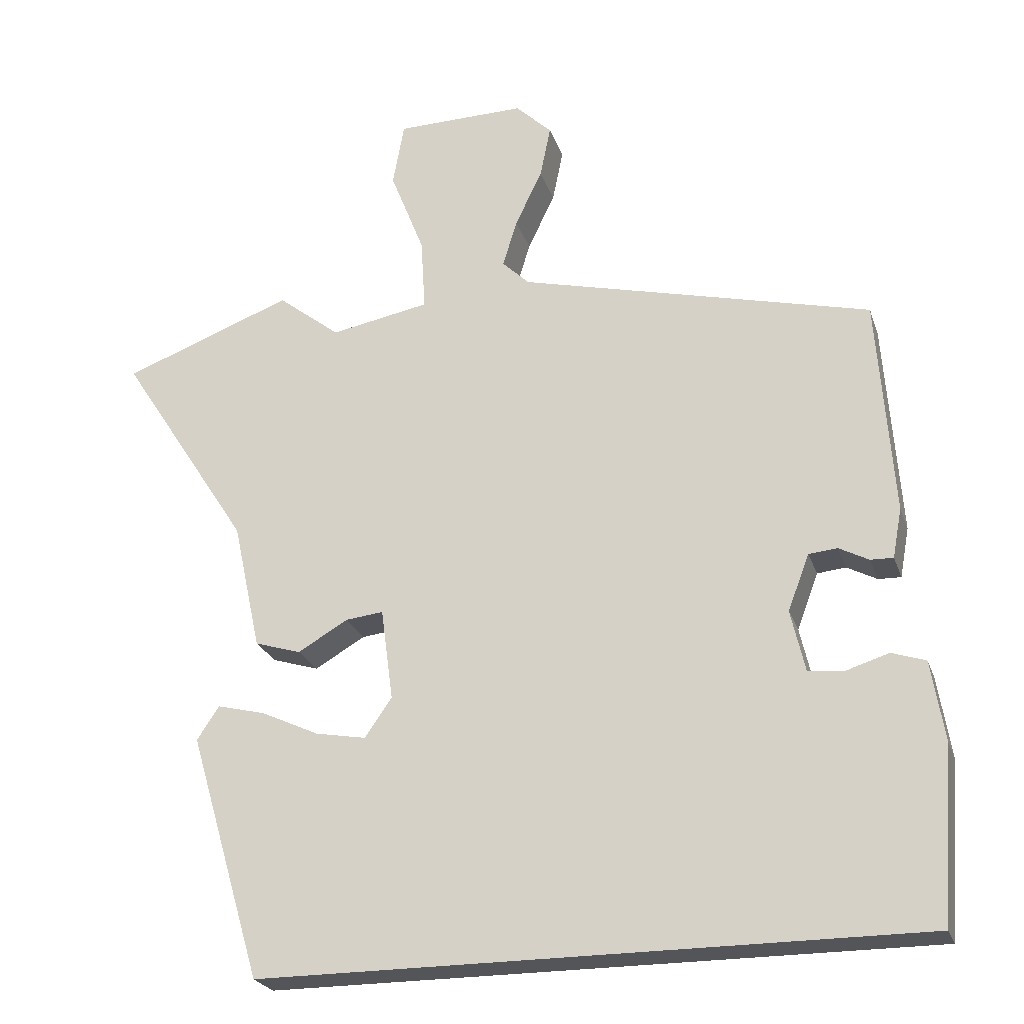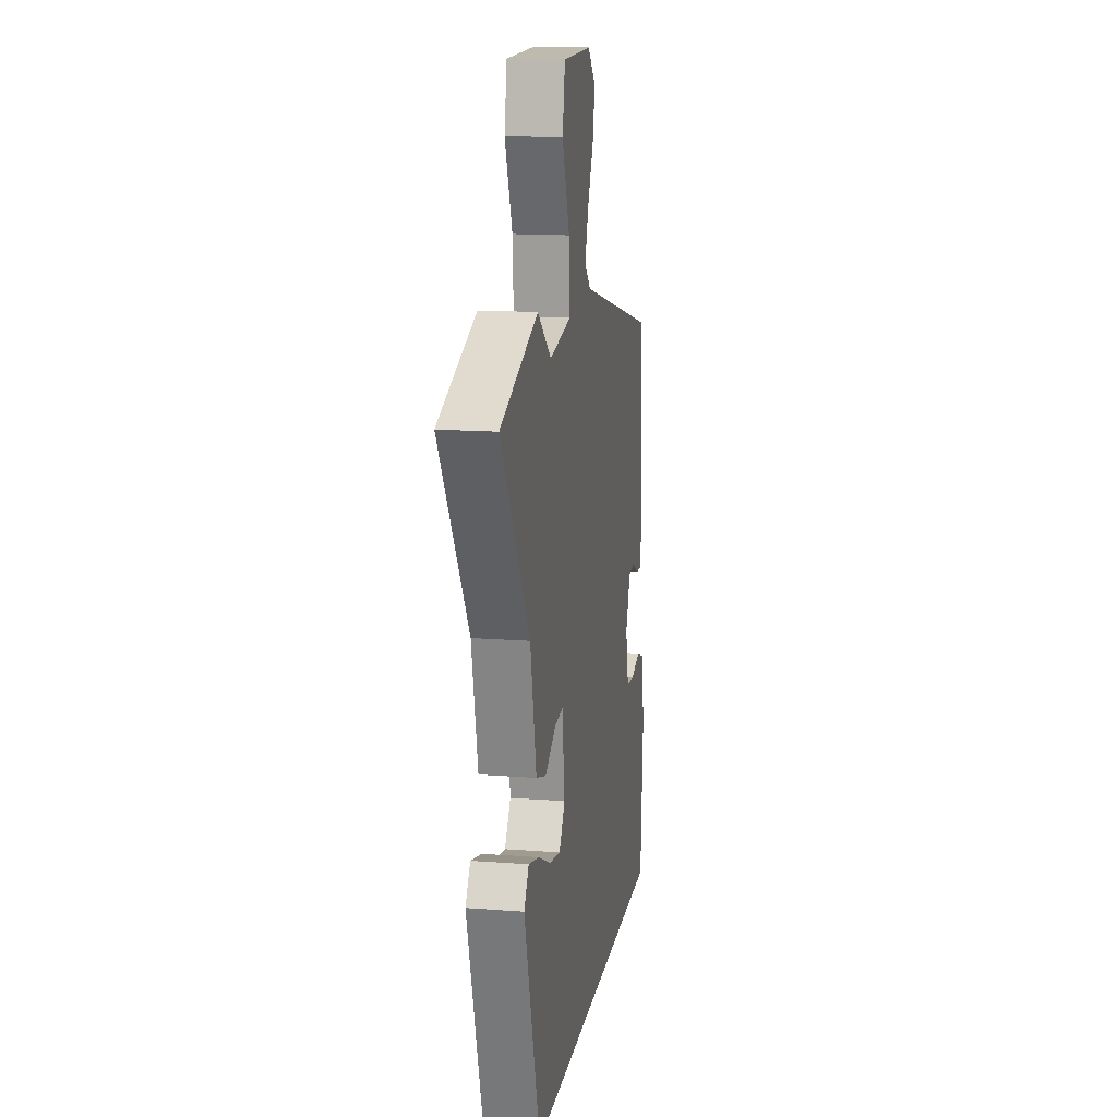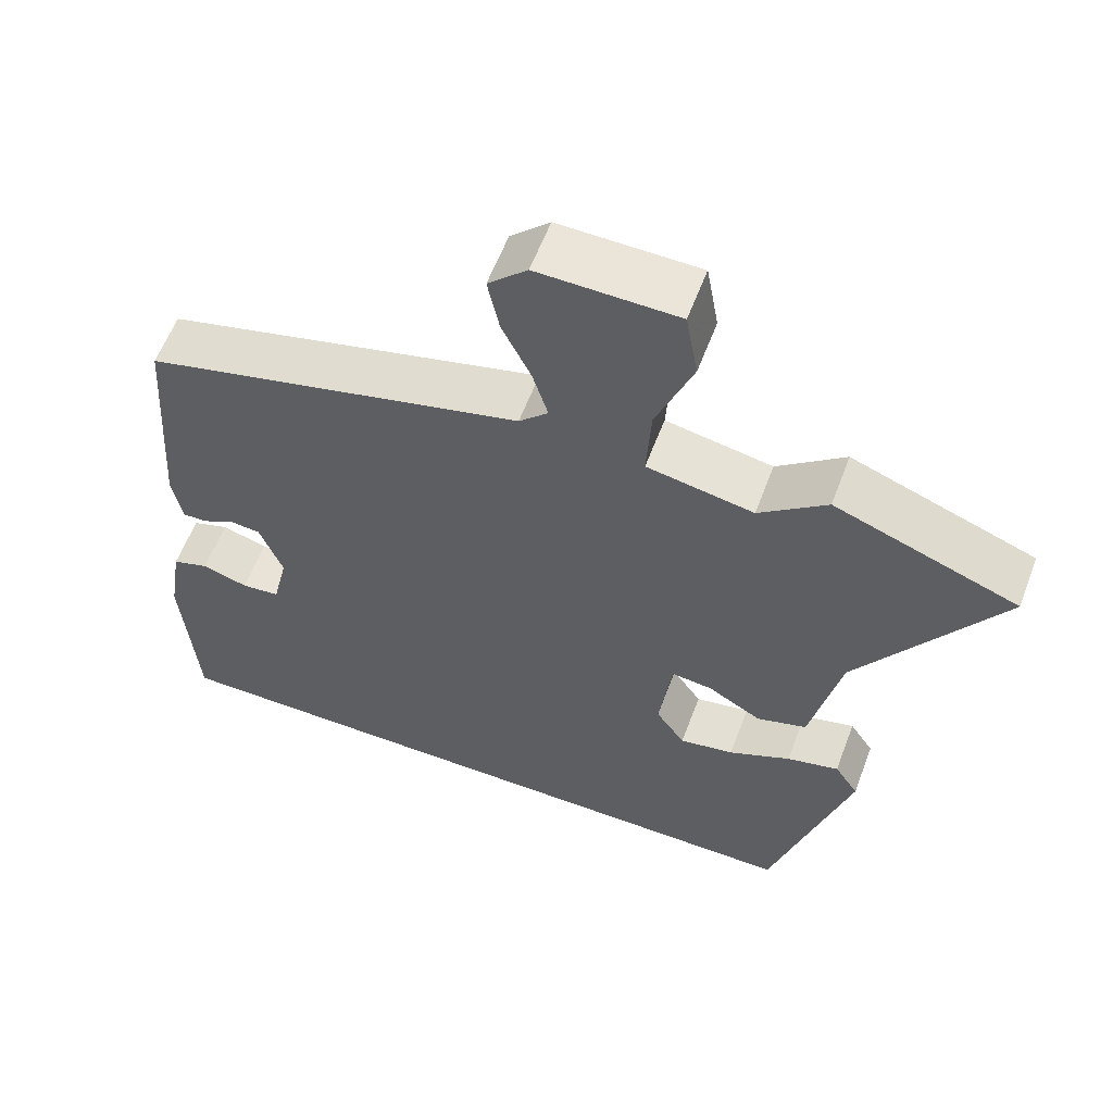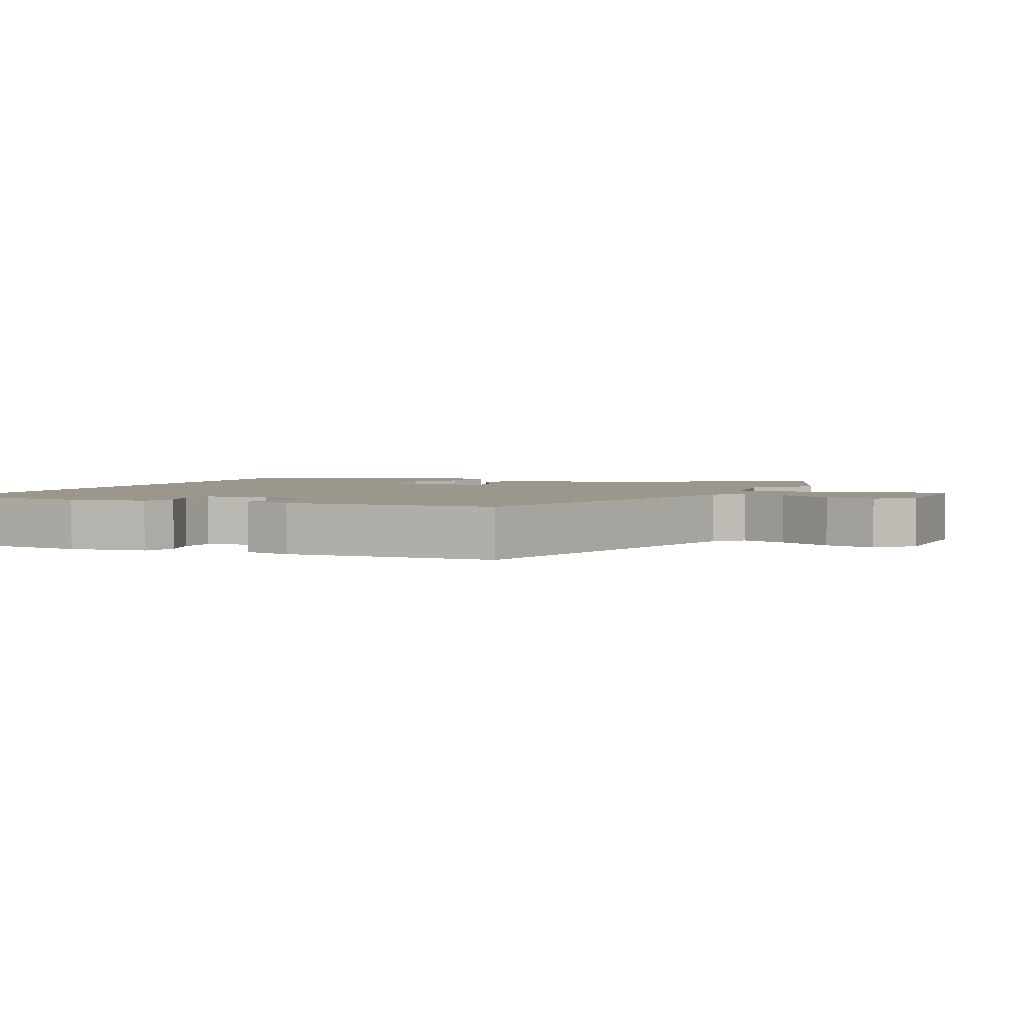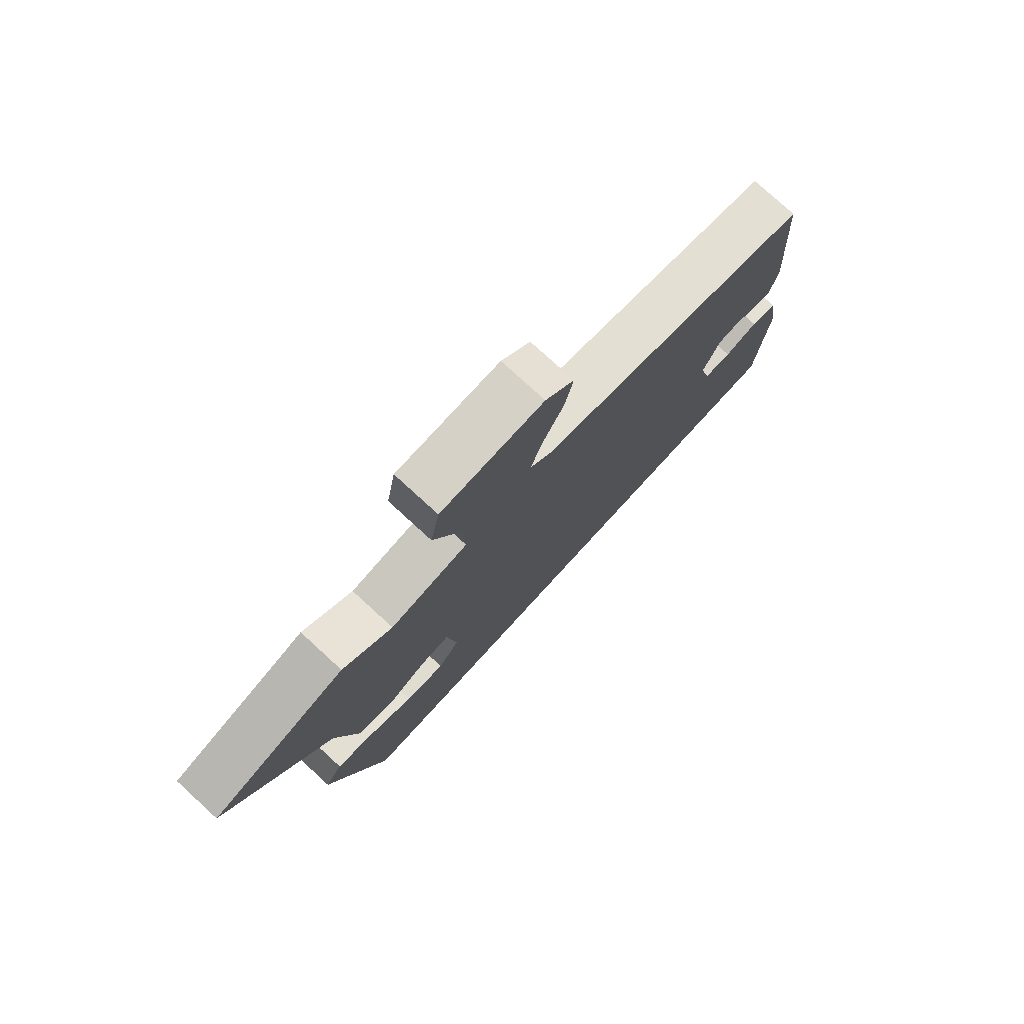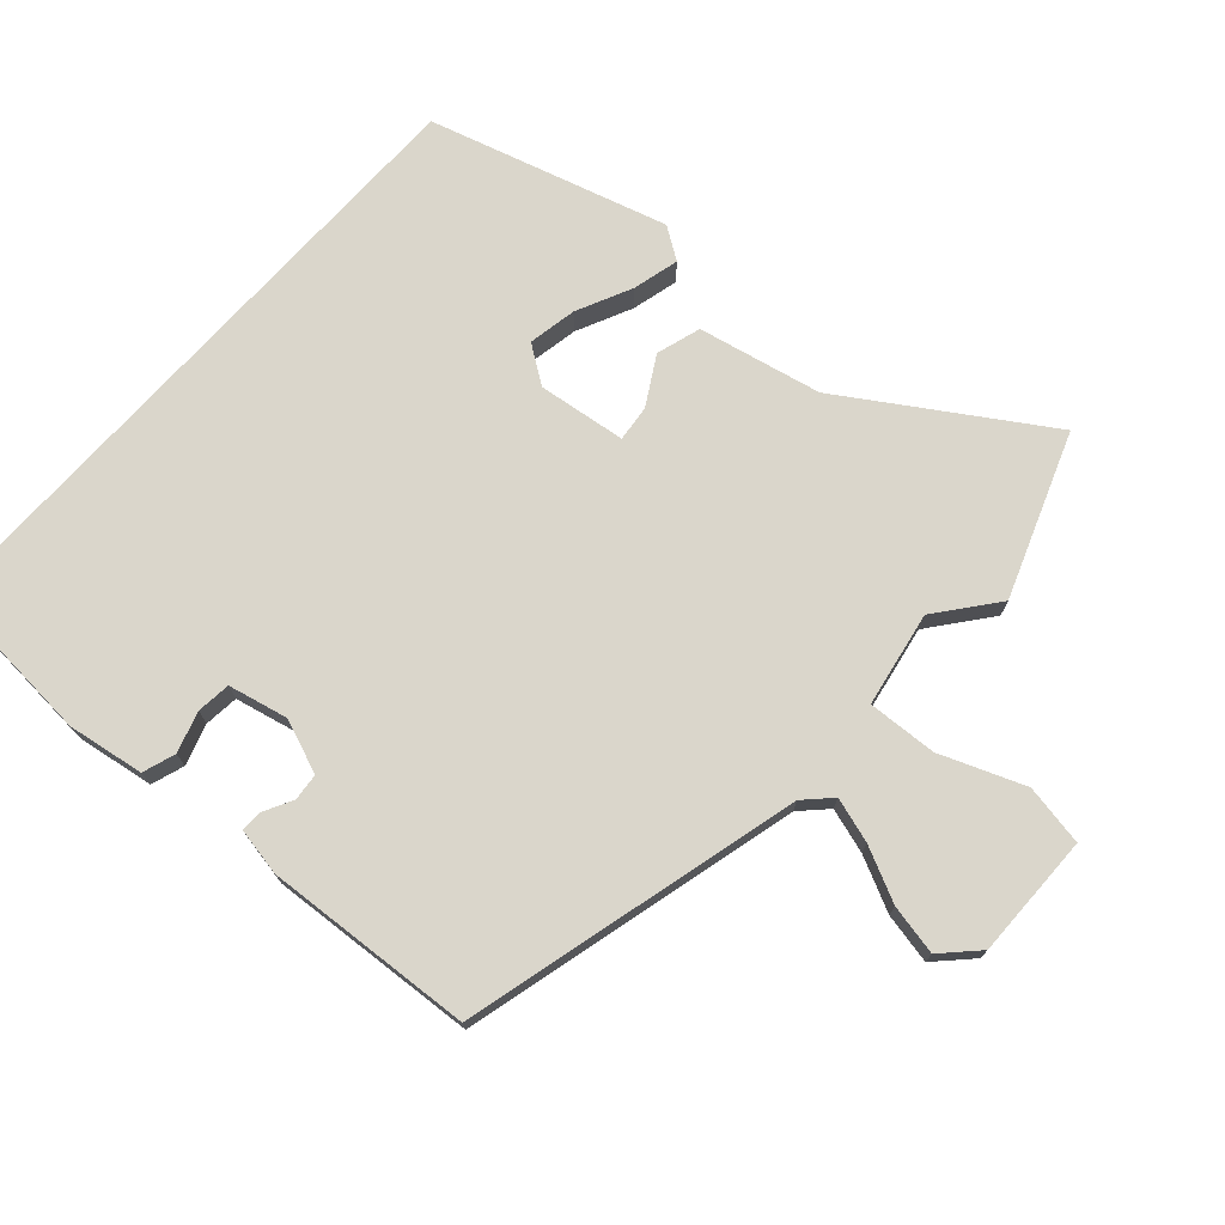
<metadata>
{"format":"obj","ext":"obj","renderer":"f3d","projection":"perspective","resolution":1024,"background":"white","views":[{"elev":-24.1,"azim":-163.5,"up":"+Z"},{"elev":14.5,"azim":99.5,"up":"+Z"},{"elev":59.3,"azim":20.6,"up":"+Z"},{"elev":2.8,"azim":-64.7,"up":"+Y"},{"elev":77.8,"azim":132.5,"up":"+Z"},{"elev":73.8,"azim":-47.9,"up":"+Y"}]}
</metadata>
<code>
v -0.521 0.07 -0.5
v -0.539 0.07 -0.256
v -0.521 0.07 -0.144
v -0.473 0.07 -0.128
v -0.413 0.07 -0.147
v -0.363 0.07 -0.142
v -0.343 0.07 -0.055
v -0.373 0.07 0.024
v -0.413 0.07 0.028
v -0.455 0.07 0.006
v -0.487 0.07 0.005
v -0.5 0.07 0.075
v -0.478 0.07 0.381
v 0.017 0.07 0.505
v 0.055 0.07 0.542
v 0.035 0.07 0.608
v -0.003 0.07 0.687
v -0.018 0.07 0.761
v 0.033 0.07 0.81
v 0.215 0.07 0.807
v 0.231 0.07 0.717
v 0.183 0.07 0.595
v 0.177 0.07 0.493
v 0.316 0.07 0.467
v 0.404 0.07 0.536
v 0.643 0.07 0.446
v 0.459 0.07 0.162
v 0.42 0.07 -0.018
v 0.355 0.07 -0.038
v 0.285 0.07 0.003
v 0.232 0.07 0.009
v 0.215 0.07 -0.12
v 0.253 0.07 -0.175
v 0.324 0.07 -0.162
v 0.405 0.07 -0.124
v 0.473 0.07 -0.107
v 0.504 0.07 -0.154
v 0.402 0.07 -0.5
v -0.521 0 -0.5
v -0.539 0 -0.256
v -0.521 0 -0.144
v -0.473 0 -0.128
v -0.413 0 -0.147
v -0.363 0 -0.142
v -0.343 0 -0.055
v -0.373 0 0.024
v -0.413 0 0.028
v -0.455 0 0.006
v -0.487 0 0.005
v -0.5 0 0.075
v -0.478 0 0.381
v 0.017 0 0.505
v 0.055 0 0.542
v 0.035 0 0.608
v -0.003 0 0.687
v -0.018 0 0.761
v 0.033 0 0.81
v 0.215 0 0.807
v 0.231 0 0.717
v 0.183 0 0.595
v 0.177 0 0.493
v 0.316 0 0.467
v 0.404 0 0.536
v 0.643 0 0.446
v 0.459 0 0.162
v 0.42 0 -0.018
v 0.355 0 -0.038
v 0.285 0 0.003
v 0.232 0 0.009
v 0.215 0 -0.12
v 0.253 0 -0.175
v 0.324 0 -0.162
v 0.405 0 -0.124
v 0.473 0 -0.107
v 0.504 0 -0.154
v 0.402 0 -0.5
f 36 37 38
f 35 36 38
f 34 35 38
f 33 34 38 1
f 32 33 1 2
f 31 32 2
f 27 28 29 30
f 27 30 31
f 26 27 31
f 25 26 31
f 24 25 31
f 23 24 31
f 20 21 22
f 19 20 22
f 18 19 22
f 17 18 22
f 16 17 22
f 15 16 22 23
f 14 15 23 31
f 12 13 14
f 11 12 14
f 10 11 14
f 9 10 14
f 8 9 14 31
f 2 3 4 5
f 2 5 6
f 31 2 6
f 7 8 31
f 6 7 31
f 76 75 74
f 76 74 73
f 76 73 72
f 39 76 72 71
f 40 39 71 70
f 40 70 69
f 68 67 66 65
f 69 68 65
f 69 65 64
f 69 64 63
f 69 63 62
f 69 62 61
f 60 59 58
f 60 58 57
f 60 57 56
f 60 56 55
f 60 55 54
f 61 60 54 53
f 69 61 53 52
f 52 51 50
f 52 50 49
f 52 49 48
f 52 48 47
f 69 52 47 46
f 43 42 41 40
f 44 43 40
f 44 40 69
f 69 46 45
f 69 45 44
f 1 39 40 2
f 2 40 41 3
f 3 41 42 4
f 4 42 43 5
f 5 43 44 6
f 6 44 45 7
f 7 45 46 8
f 8 46 47 9
f 9 47 48 10
f 10 48 49 11
f 11 49 50 12
f 12 50 51 13
f 13 51 52 14
f 14 52 53 15
f 15 53 54 16
f 16 54 55 17
f 17 55 56 18
f 18 56 57 19
f 19 57 58 20
f 20 58 59 21
f 21 59 60 22
f 22 60 61 23
f 23 61 62 24
f 24 62 63 25
f 25 63 64 26
f 26 64 65 27
f 27 65 66 28
f 28 66 67 29
f 29 67 68 30
f 30 68 69 31
f 31 69 70 32
f 32 70 71 33
f 33 71 72 34
f 34 72 73 35
f 35 73 74 36
f 36 74 75 37
f 37 75 76 38
f 38 76 39 1

</code>
